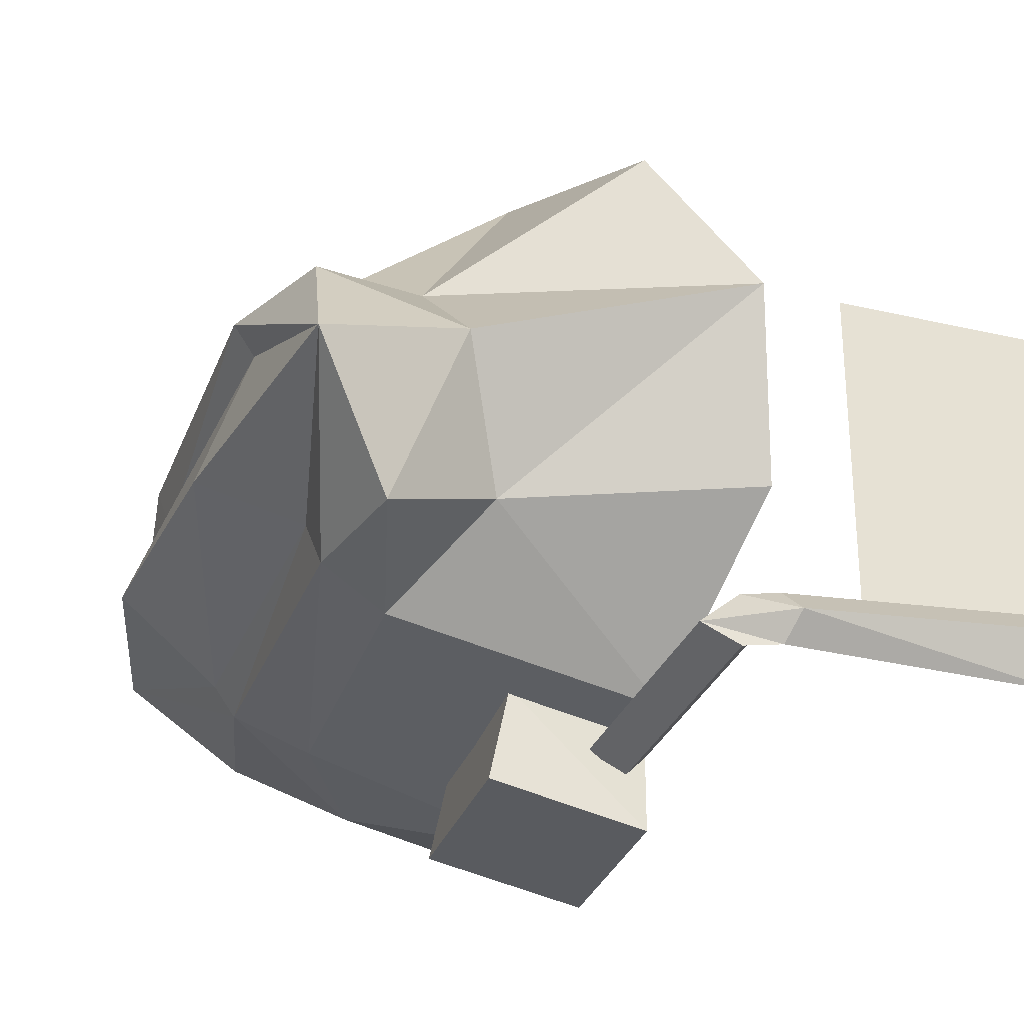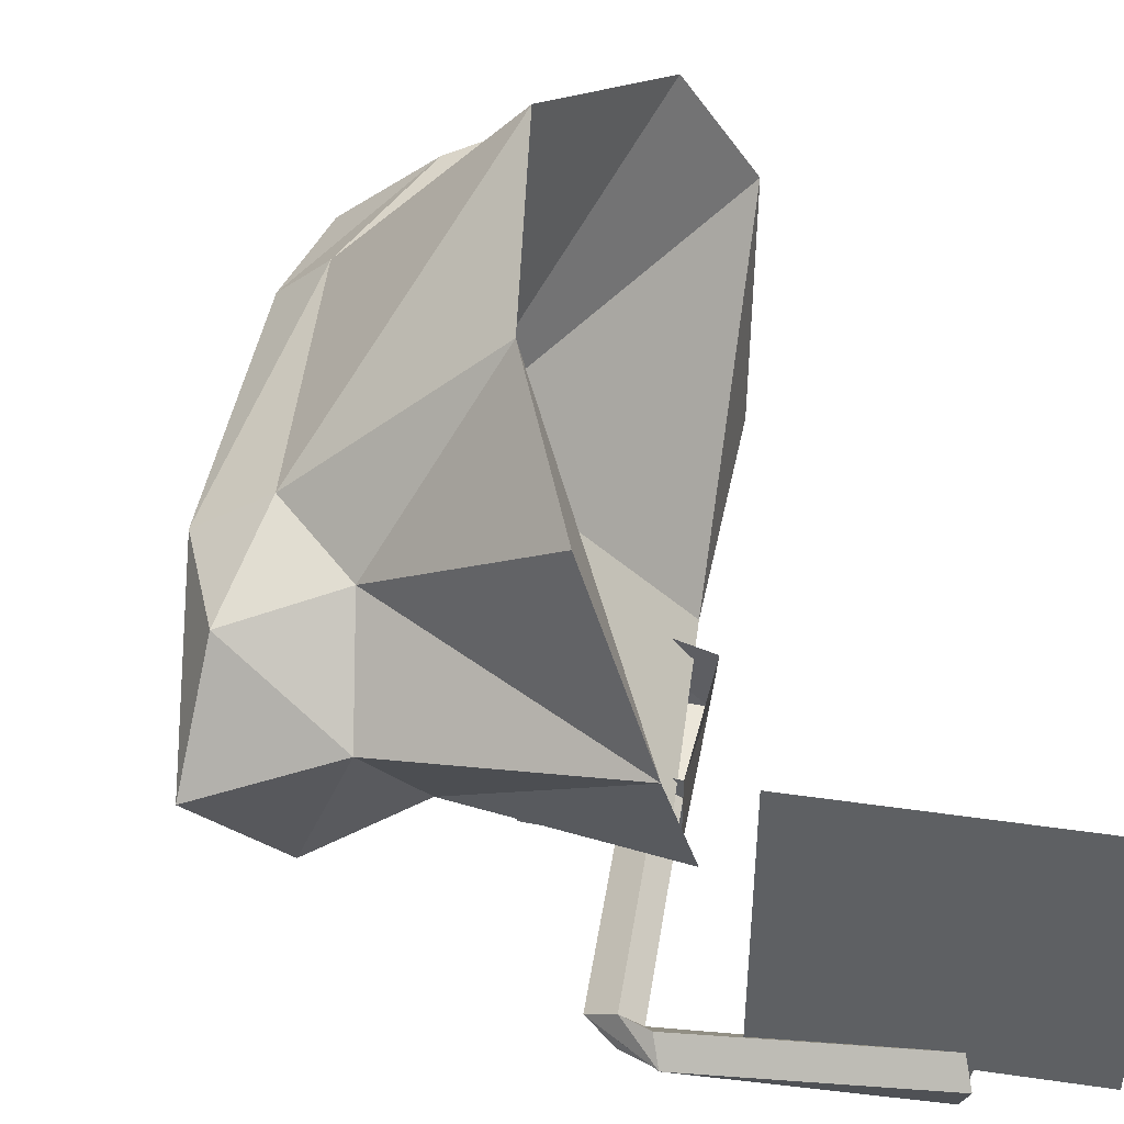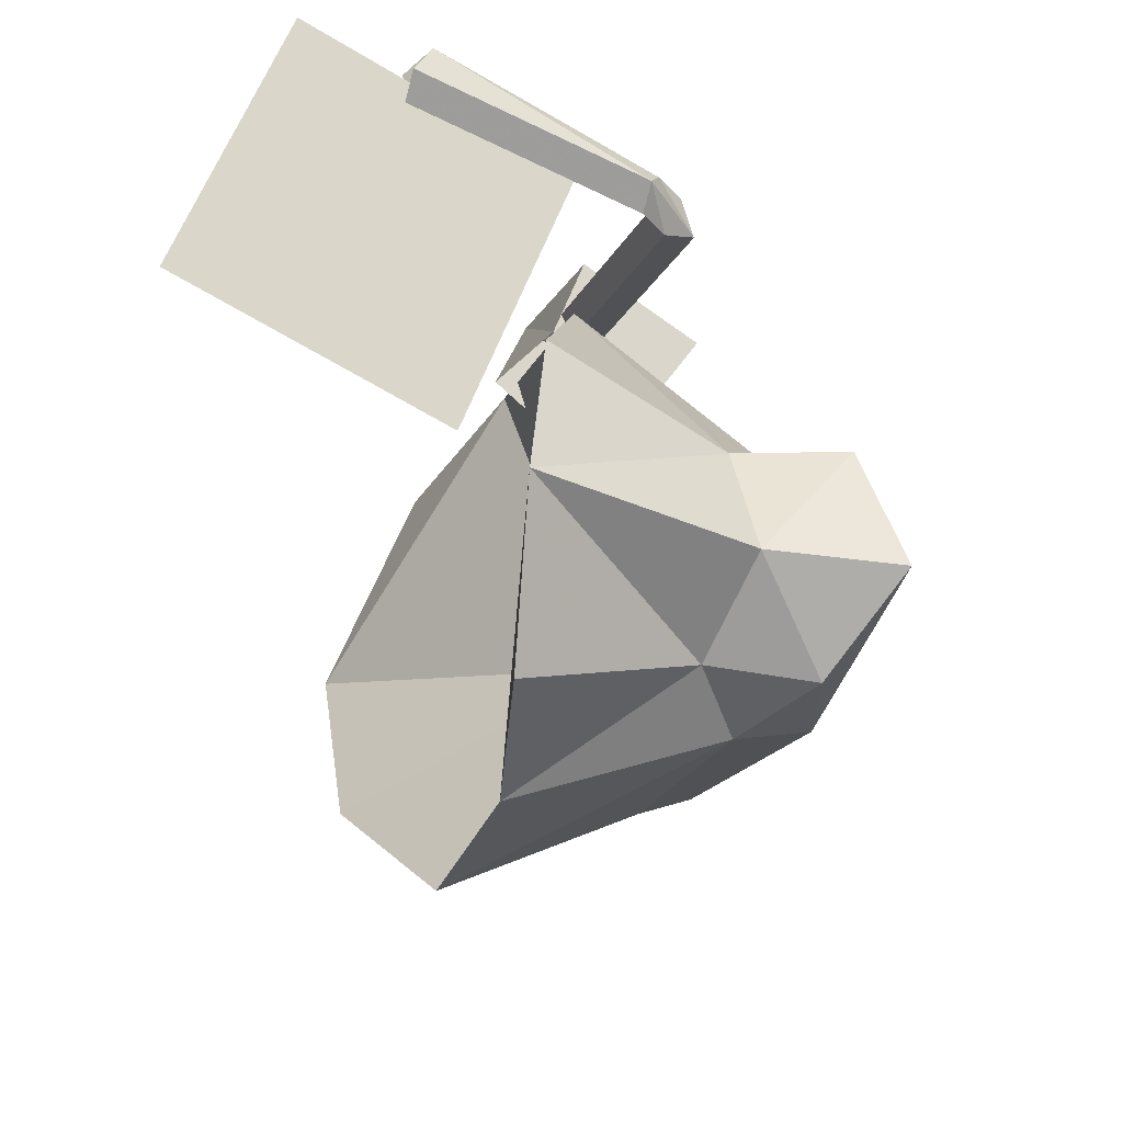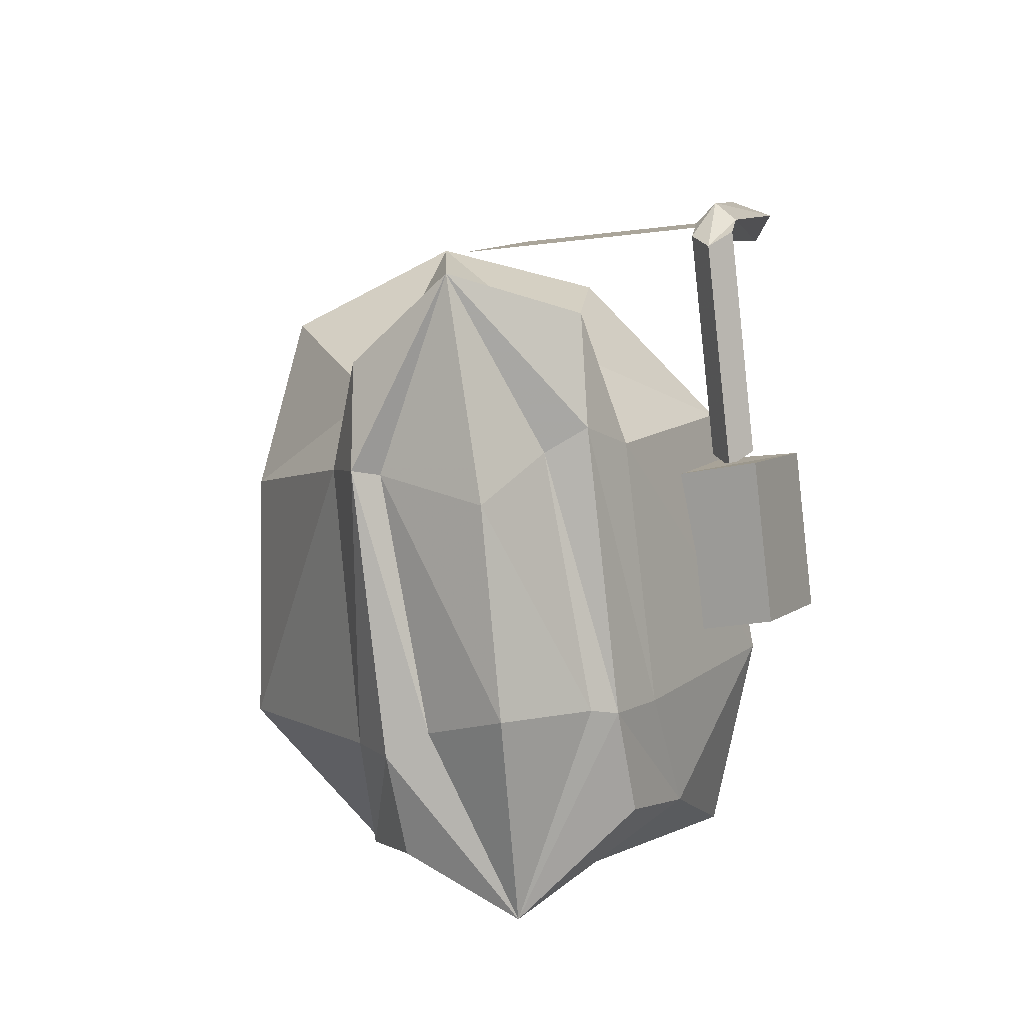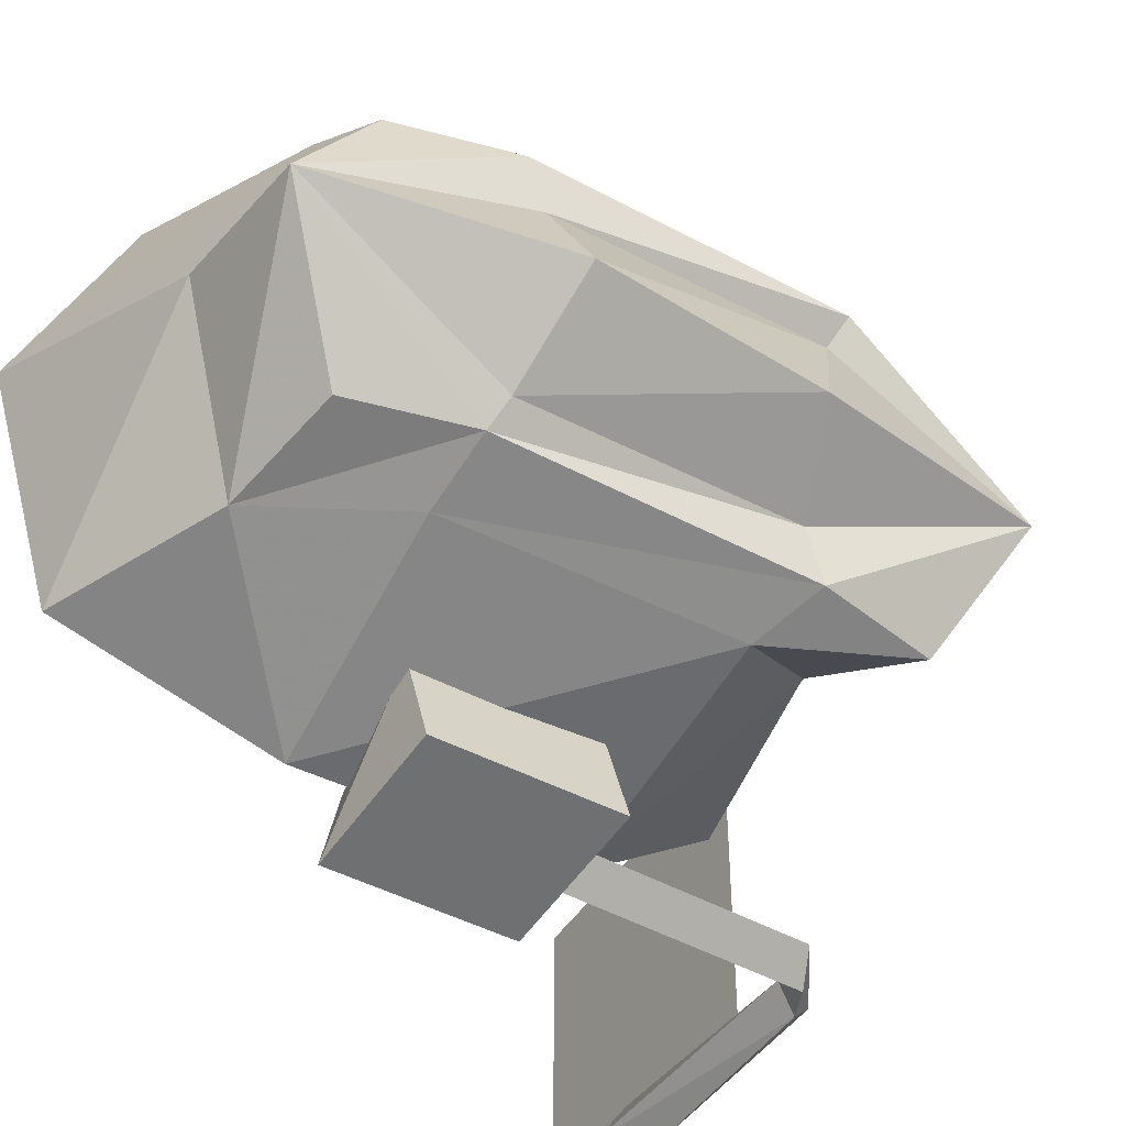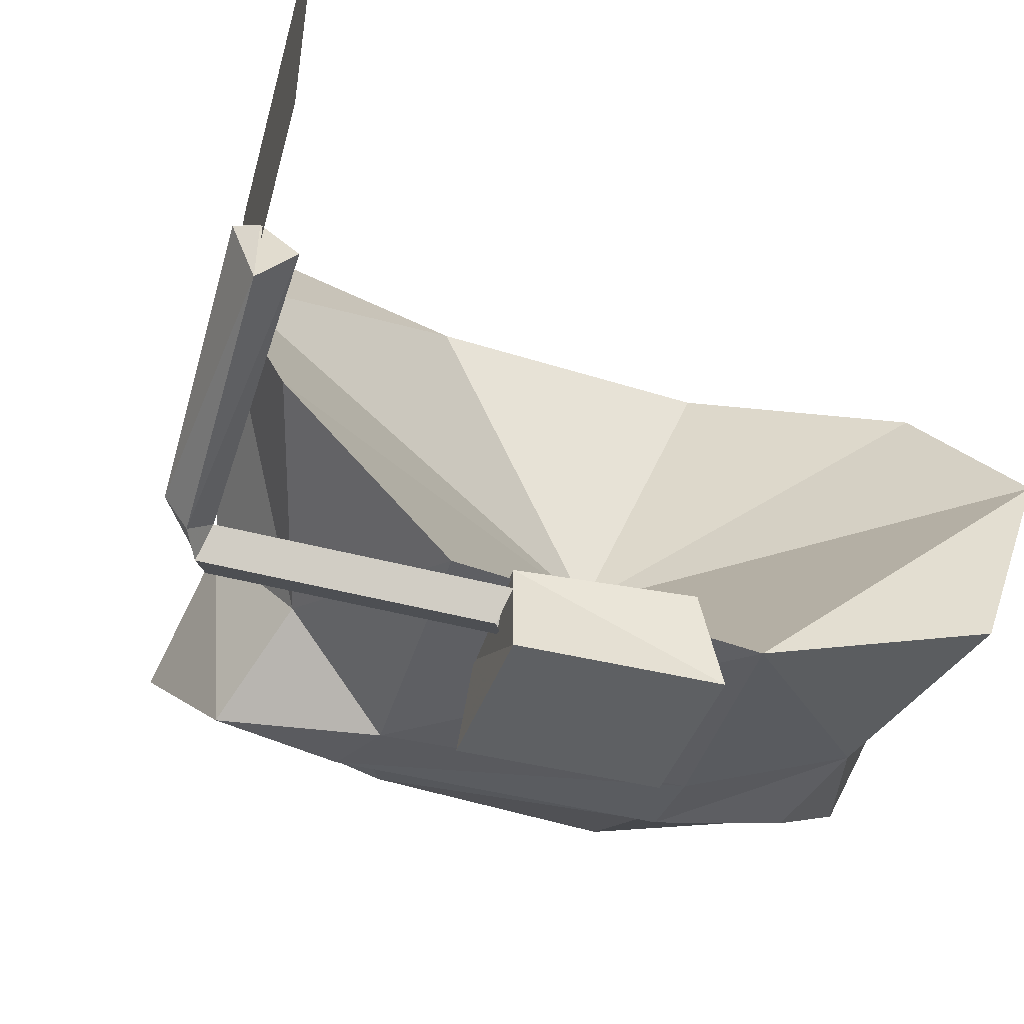
<metadata>
{"format":"obj","ext":"obj","renderer":"f3d","projection":"perspective","resolution":1024,"background":"white","views":[{"elev":-30.8,"azim":-41.3,"up":"+Y"},{"elev":44.4,"azim":-13.0,"up":"+Y"},{"elev":62.0,"azim":-159.2,"up":"+Z"},{"elev":-14.0,"azim":-73.3,"up":"+Z"},{"elev":-46.8,"azim":-144.0,"up":"+Y"},{"elev":-51.2,"azim":52.6,"up":"+Y"}]}
</metadata>
<code>
v -0.22 -0.16 -0.07
v -0.16 -0.17 -0.05
v -0.21 -0.12 -0.07
v -0.16 -0.13 -0.04
v -0.19 -0.13 0.02
v -0.19 -0.17 0.02
v -0.24 -0.12 0
v -0.25 -0.16 0
v -0.12 -0.14 0.16
v -0.13 -0.15 0.17
v -0.13 -0.12 0.17
v -0.13 -0.13 0.18
v -0.2 -0.13 0.02
v -0.19 -0.14 0.02
v -0.24 -0.13 0.12
v -0.23 -0.14 0.12
v -0.23 -0.13 0.13
v -0.23 -0.15 0.13
v -0.23 -0.14 0.14
v -0.36 0 0.03
v -0.36 0 -0.02
v -0.38 -0.05 0.06
v -0.35 -0.01 -0.02
v -0.36 -0.06 -0.04
v -0.33 -0.06 -0.13
v -0.29 -0.09 -0.12
v -0.27 -0.05 -0.21
v -0.28 -0.1 -0.12
v -0.25 -0.1 -0.16
v -0.08 0 0.19
v -0.2 0 0.14
v -0.08 -0.13 0.19
v -0.2 -0.13 0.14
v -0.2 -0.15 0.02
v -0.24 -0.15 0.12
v -0.21 -0.14 0.01
v -0.25 -0.14 0.11
v -0.11 -0.01 -0.18
v -0.15 0.06 -0.16
v -0.26 -0.02 -0.07
v -0.22 0.1 -0.1
v -0.25 0.09 0.01
v -0.23 0 0.13
v -0.25 0.07 0.09
v -0.12 -0.11 -0.15
v -0.16 -0.14 -0.07
v -0.2 -0.13 0.04
v -0.21 -0.07 0.11
v -0.28 0 -0.18
v -0.21 -0.04 -0.19
v -0.24 0.03 -0.17
v -0.29 0.02 -0.13
v -0.33 0.02 -0.01
v -0.31 0.01 0.03
v -0.32 -0.03 0.07
v -0.31 0 -0.14
v -0.31 -0.02 -0.13
v -0.34 -0.1 0.05
v -0.33 -0.1 0
v -0.33 -0.08 -0.01
v -0.2 -0.11 -0.15
v -0.25 -0.11 -0.11
v -0.3 -0.11 0
v -0.29 -0.08 0.05
o Node 0
f 3 2 1
f 4 2 3
f 4 4 3
f 5 4 4
f 5 5 4
f 6 5 5
f 7 6 5
f 8 6 7
f 8 8 7
f 4 8 8
f 4 4 8
f 2 4 4
f 5 2 4
f 6 2 5
f 6 6 5
f 1 6 6
f 1 1 6
f 3 1 1
f 8 3 1
f 7 3 8
f 7 7 8
f 2 7 7
f 2 2 7
f 1 2 2
f 6 1 2
f 8 1 6
f 8 8 6
f 9 8 8
f 9 9 8
f 10 9 9
f 11 10 9
f 12 10 11
f 12 12 11
f 13 12 12
f 13 13 12
f 14 13 13
f 15 14 13
f 16 14 15
f 17 16 15
f 17 16 17
f 11 17 17
f 16 17 11
f 9 16 11
f 18 16 9
f 10 18 9
f 19 18 10
f 12 19 10
f 17 19 12
f 11 17 12
f 11 17 11
f 20 11 11
f 20 11 20
f 21 20 20
f 22 20 21
f 23 22 21
f 24 22 23
f 25 24 23
f 26 24 25
f 27 26 25
f 28 26 27
f 29 28 27
f 29 28 29
f 30 29 29
f 30 29 30
f 31 30 30
f 32 30 31
f 33 32 31
f 33 32 33
f 14 33 33
f 14 33 14
f 16 14 14
f 34 14 16
f 35 34 16
f 36 34 35
f 37 36 35
f 13 36 37
f 37 13 37
f 15 13 37
f 19 15 37
f 17 15 19
f 17 17 19
f 16 17 17
f 16 16 17
f 35 16 16
f 18 35 16
f 37 35 18
f 19 37 18
f 19 37 19
f 38 19 19
f 38 19 38
f 39 38 38
f 40 38 39
f 41 40 39
f 40 40 41
f 42 40 41
f 43 40 42
f 44 43 42
f 44 43 44
f 45 44 44
f 45 44 45
f 38 45 45
f 46 45 38
f 40 46 38
f 47 46 40
f 40 47 40
f 48 47 40
f 43 48 40
f 43 48 43
f 27 43 43
f 27 43 27
f 49 27 27
f 50 27 49
f 51 50 49
f 38 50 51
f 51 38 51
f 39 38 51
f 52 39 51
f 41 39 52
f 53 41 52
f 42 41 53
f 54 42 53
f 44 42 54
f 54 44 54
f 43 44 54
f 54 43 54
f 55 43 54
f 20 55 54
f 22 55 20
f 22 22 20
f 49 22 22
f 49 49 22
f 51 49 49
f 56 51 49
f 52 51 56
f 21 52 56
f 53 52 21
f 20 53 21
f 54 53 20
f 54 54 20
f 49 54 54
f 49 49 54
f 56 49 49
f 27 56 49
f 57 56 27
f 25 57 27
f 57 57 25
f 23 57 25
f 57 57 23
f 21 57 23
f 56 57 21
f 56 56 21
f 58 56 56
f 58 58 56
f 59 58 58
f 22 59 58
f 60 59 22
f 24 60 22
f 60 60 24
f 26 60 24
f 60 60 26
f 28 60 26
f 59 60 28
f 59 59 28
f 38 59 59
f 38 38 59
f 50 38 38
f 45 50 38
f 50 50 45
f 61 50 45
f 27 50 61
f 61 27 61
f 29 27 61
f 61 29 61
f 28 29 61
f 62 28 61
f 59 28 62
f 63 59 62
f 58 59 63
f 64 58 63
f 58 58 64
f 55 58 64
f 22 58 55
f 22 22 55
f 45 22 22
f 45 45 22
f 61 45 45
f 46 61 45
f 62 61 46
f 46 62 46
f 63 62 46
f 47 63 46
f 64 63 47
f 48 64 47
f 64 64 48
f 43 64 48
f 55 64 43

</code>
